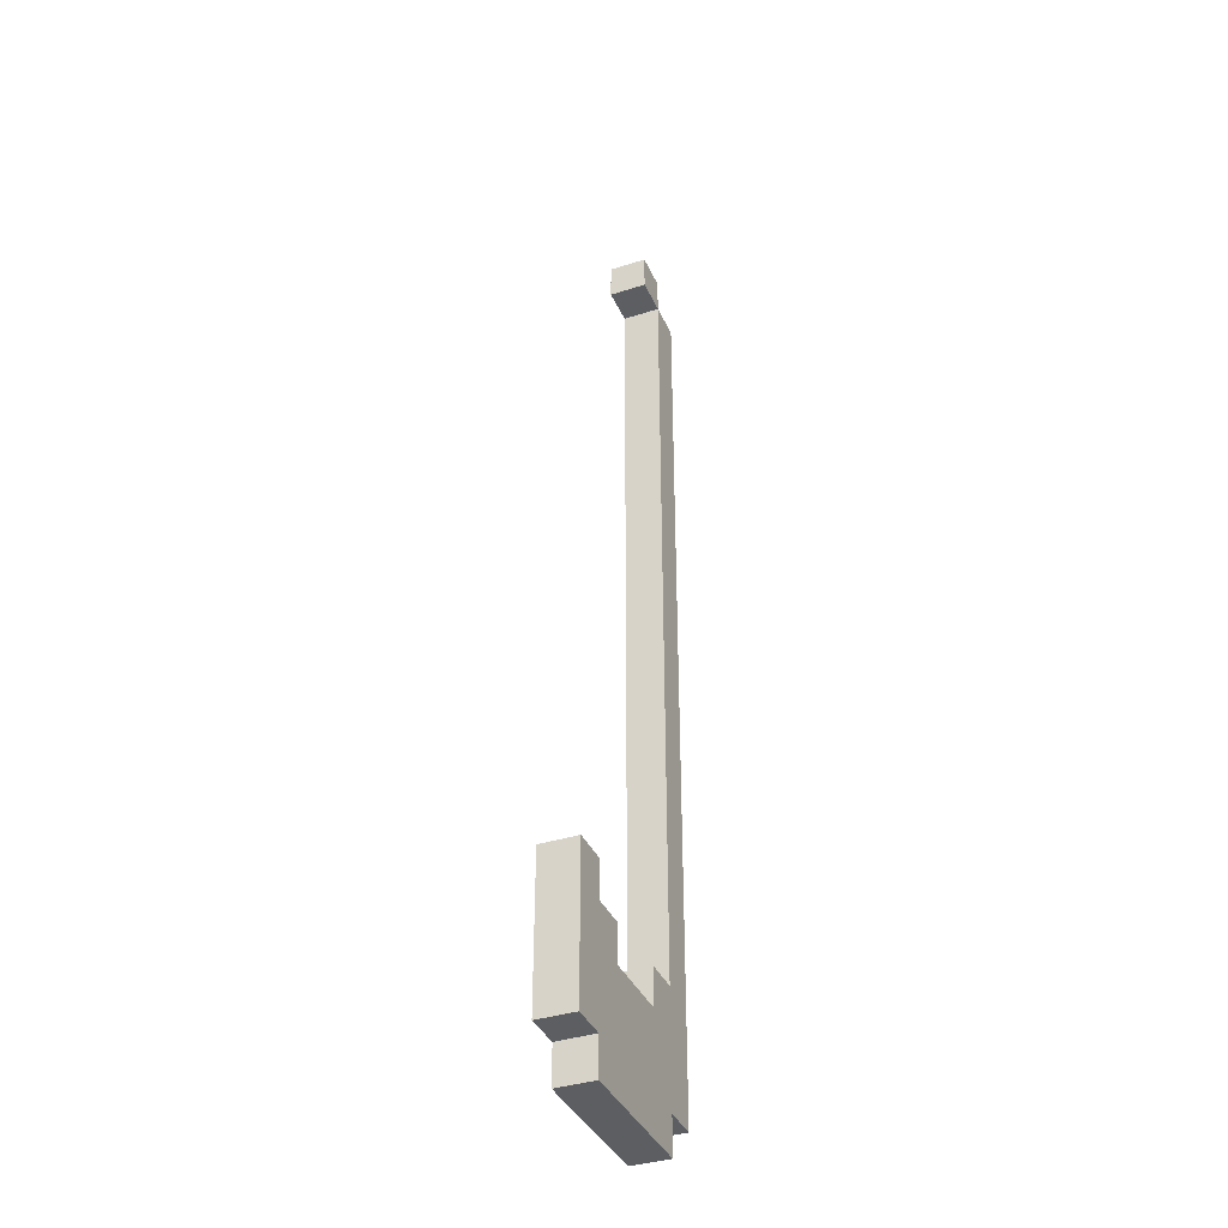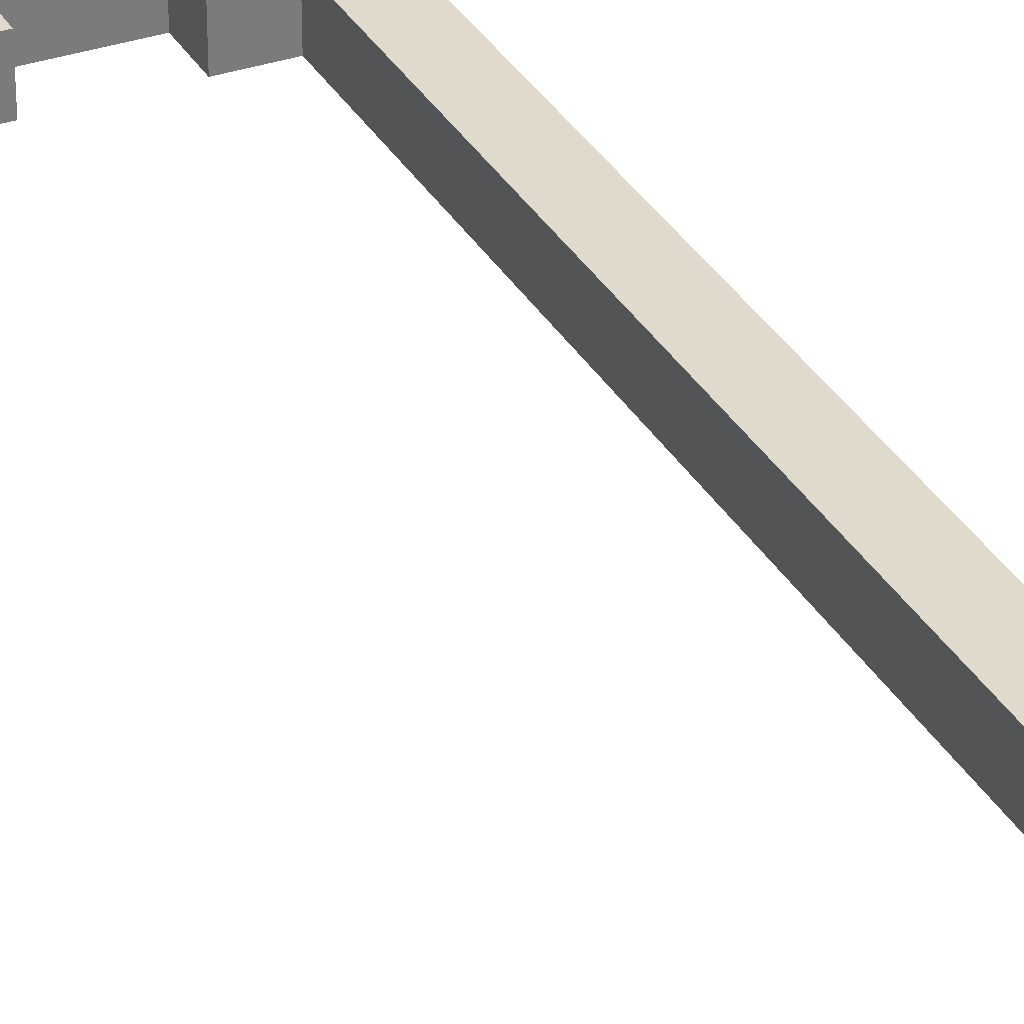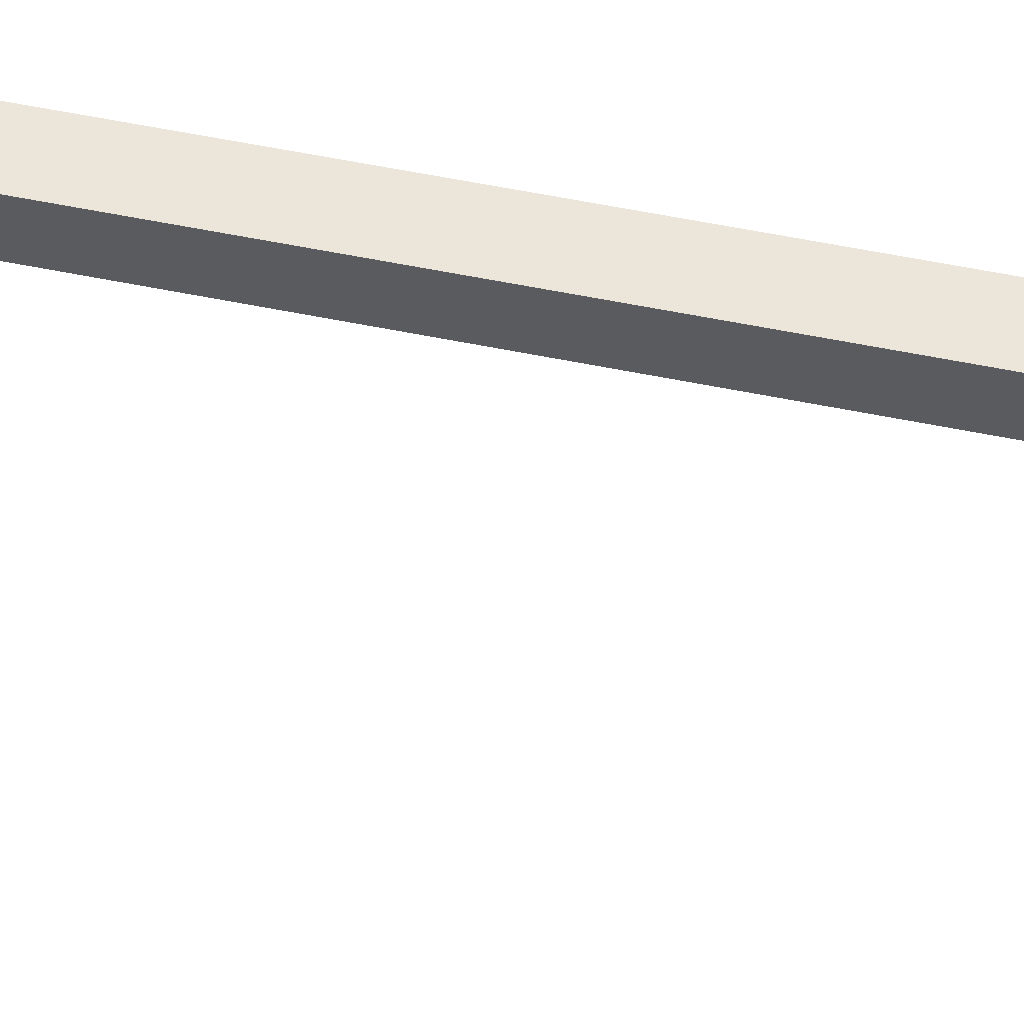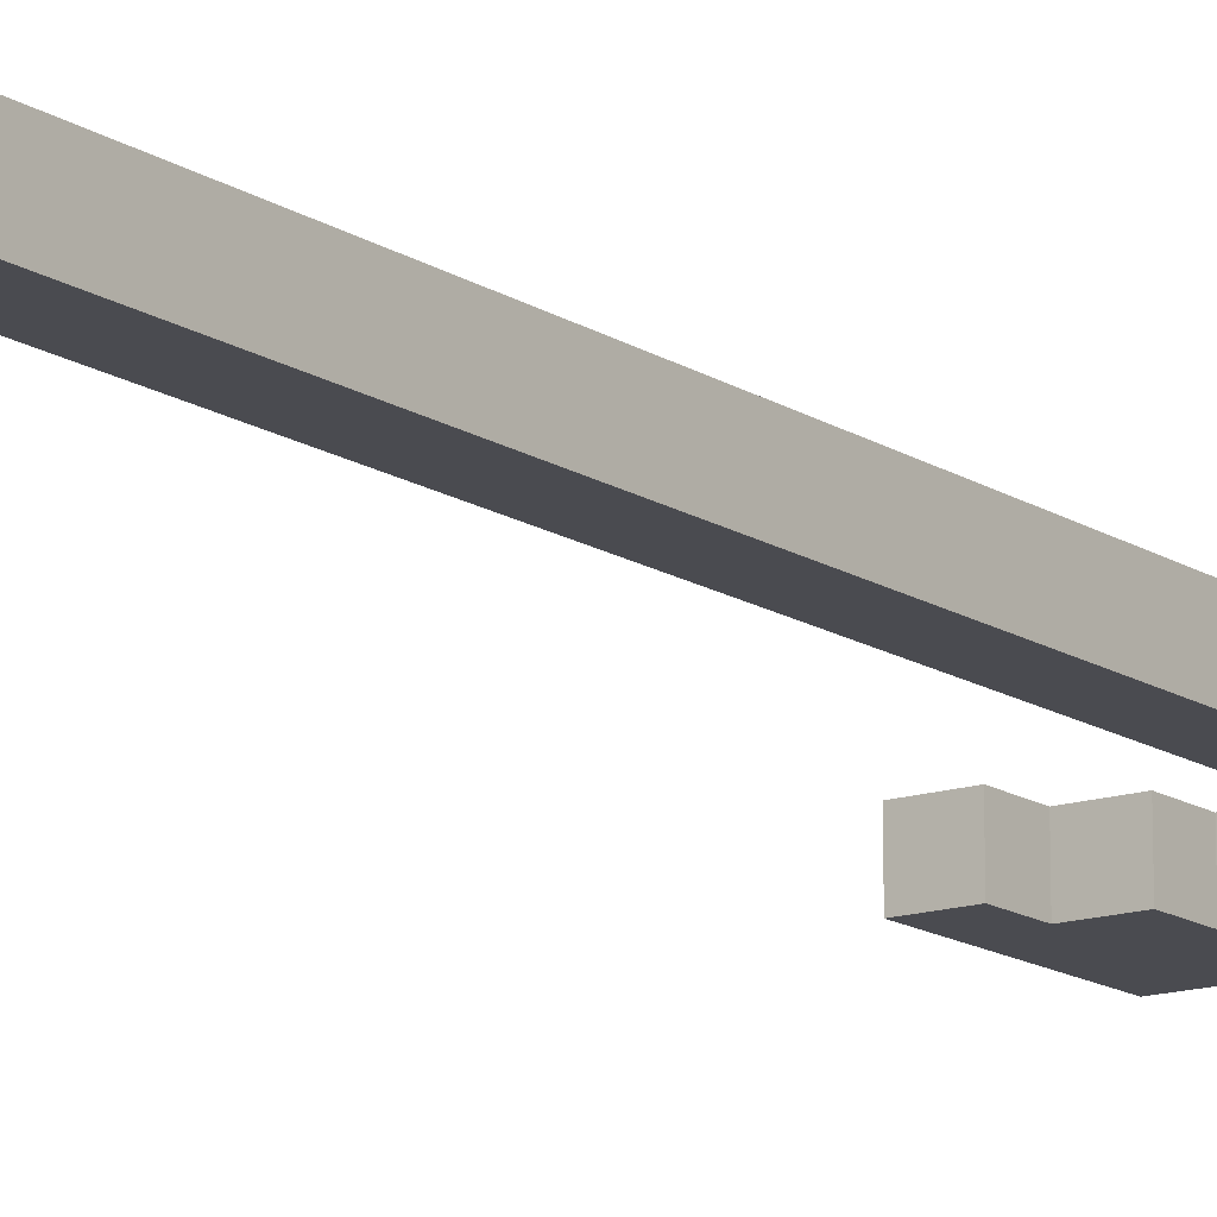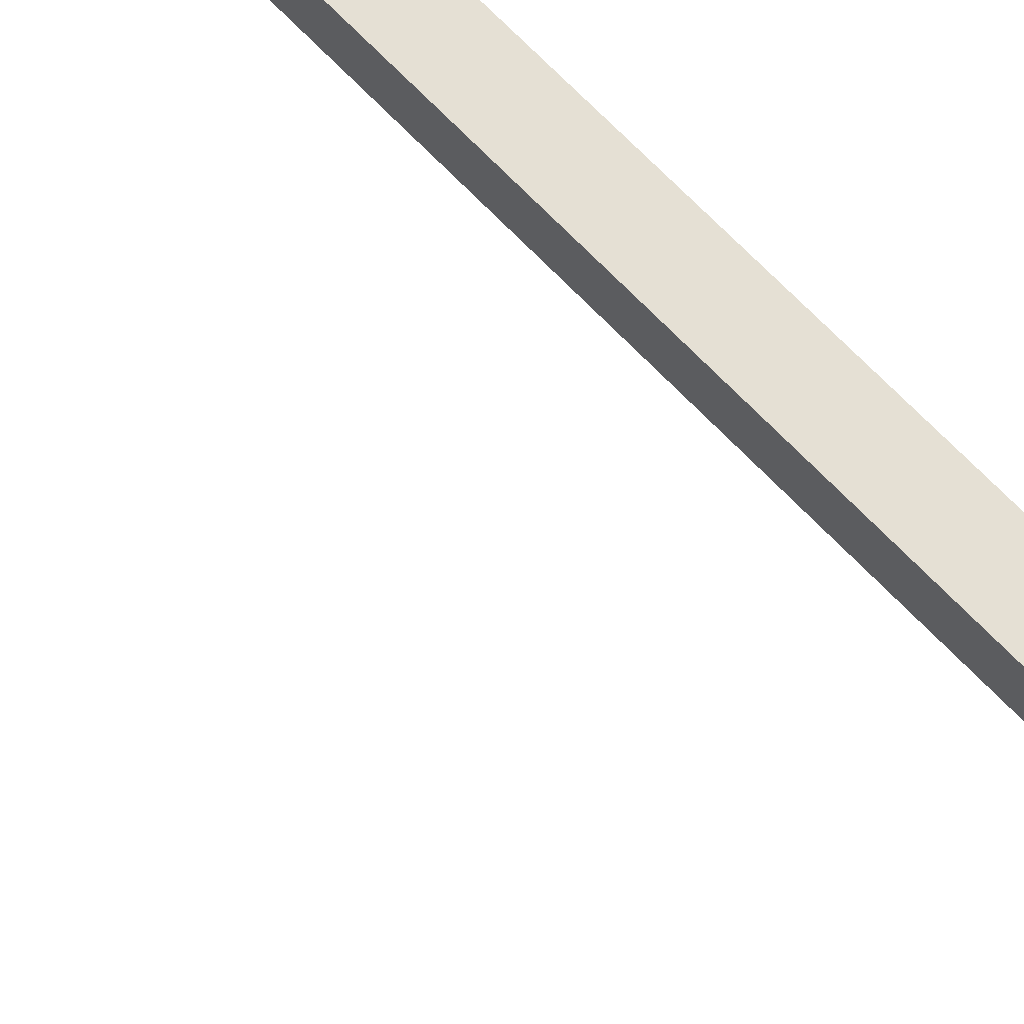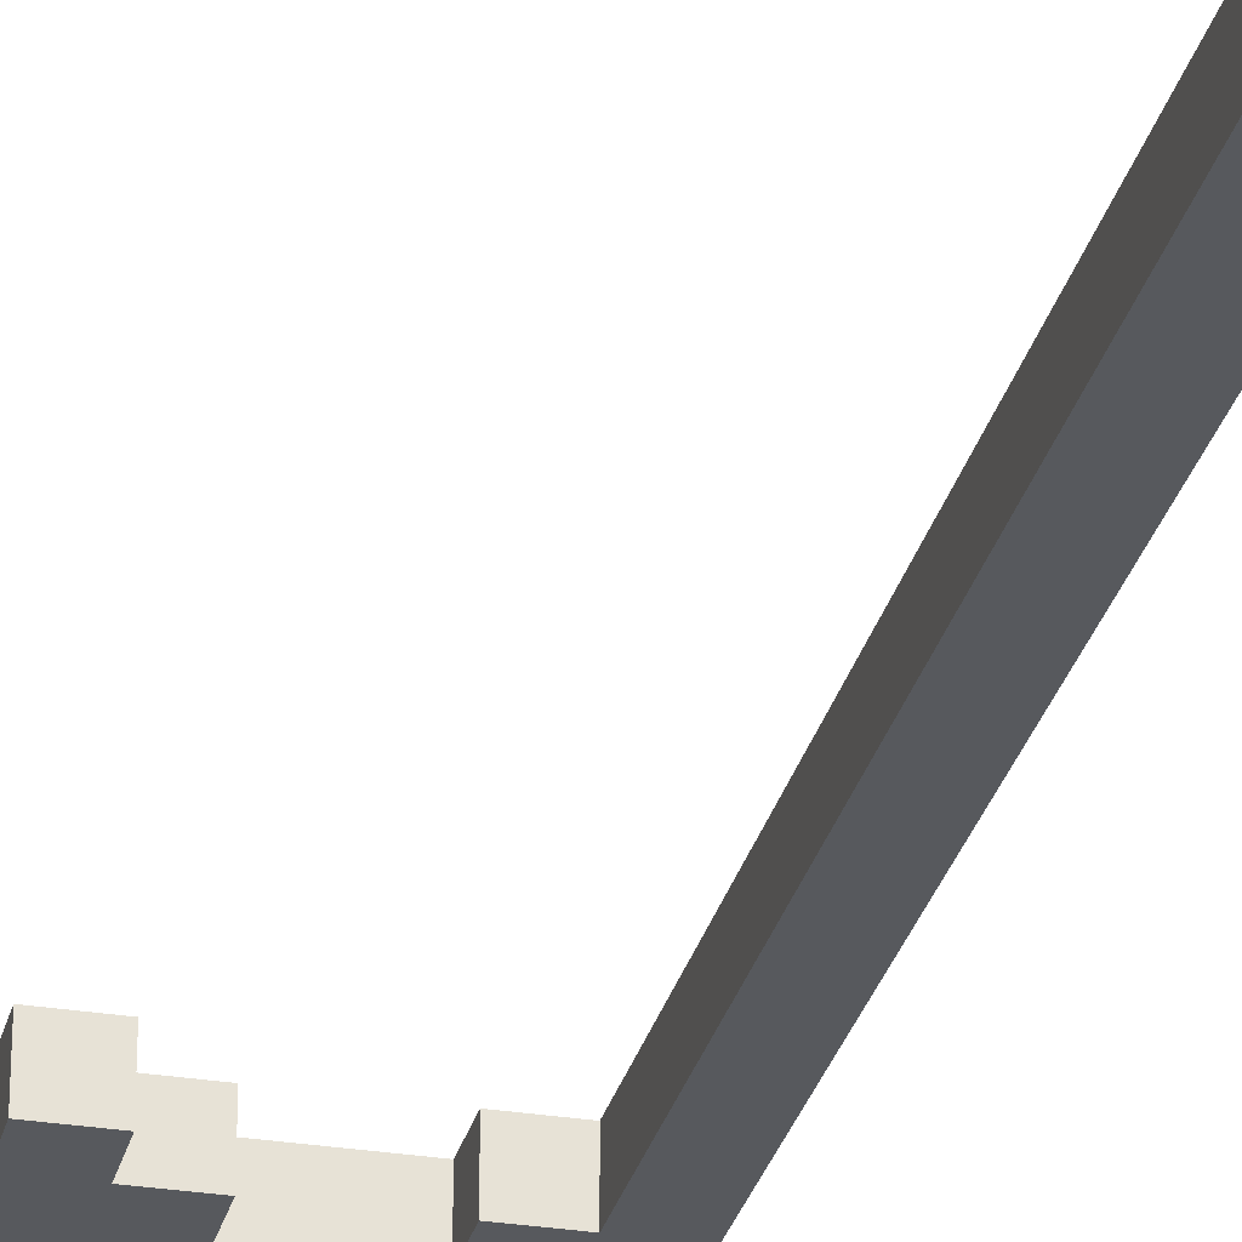
<metadata>
{"format":"obj","ext":"obj","renderer":"f3d","projection":"perspective","resolution":1024,"background":"white","views":[{"elev":-37.7,"azim":112.3,"up":"+Y"},{"elev":33.0,"azim":154.6,"up":"+Z"},{"elev":55.9,"azim":102.2,"up":"+Z"},{"elev":-14.6,"azim":-144.0,"up":"+Z"},{"elev":65.6,"azim":137.0,"up":"+Z"},{"elev":-29.3,"azim":166.4,"up":"+Z"}]}
</metadata>
<code>
o
v -1.8 0.1 0.4
v -1.8 0.1 0.3
v -1.8 2.5 0.4
v -1.8 2.5 0.3
v -1.7 0 0.4
v -1.7 0 0.3
v -1.7 0.1 0.4
v -1.7 0.1 0.3
v -1.7 2.5 0.4
v -1.7 2.5 0.3
v -1.7 2.6 0.4
v -1.7 2.6 0.3
v -1.4 0.3 0.4
v -1.4 0.3 0.3
v -1.4 0.4 0.4
v -1.4 0.4 0.3
v -1.3 0.4 0.4
v -1.3 0.4 0.3
v -1.3 0.5 0.4
v -1.3 0.5 0.3
v -1.7 0.4 0.4
v -1.7 0.4 0.3
v -1.7 2.5 0.4
v -1.7 2.5 0.3
v -1.6 0.3 0.4
v -1.6 0.3 0.3
v -1.6 0.4 0.4
v -1.6 0.4 0.3
v -1.6 2.5 0.4
v -1.6 2.5 0.3
v -1.6 2.6 0.4
v -1.6 2.6 0.3
v -1.3 0 0.4
v -1.3 0 0.3
v -1.3 0.1 0.4
v -1.3 0.1 0.3
v -1.2 0.1 0.4
v -1.2 0.1 0.3
v -1.2 0.5 0.4
v -1.2 0.5 0.3
v -1.8 0.1 0.4
v -1.8 2.5 0.4
v -1.7 0 0.4
v -1.7 0.1 0.4
v -1.7 0.4 0.4
v -1.7 2.5 0.4
v -1.7 2.6 0.4
v -1.6 0.3 0.4
v -1.6 0.4 0.4
v -1.6 2.5 0.4
v -1.6 2.6 0.4
v -1.4 0.3 0.4
v -1.4 0.4 0.4
v -1.3 0 0.4
v -1.3 0.1 0.4
v -1.3 0.4 0.4
v -1.3 0.5 0.4
v -1.2 0.1 0.4
v -1.2 0.5 0.4
v -1.8 0.1 0.3
v -1.8 2.5 0.3
v -1.7 0 0.3
v -1.7 0.1 0.3
v -1.7 0.4 0.3
v -1.7 2.5 0.3
v -1.7 2.6 0.3
v -1.6 0.3 0.3
v -1.6 0.4 0.3
v -1.6 2.5 0.3
v -1.6 2.6 0.3
v -1.4 0.3 0.3
v -1.4 0.4 0.3
v -1.3 0 0.3
v -1.3 0.1 0.3
v -1.3 0.4 0.3
v -1.3 0.5 0.3
v -1.2 0.1 0.3
v -1.2 0.5 0.3
v -1.7 0 0.4
v -1.3 0 0.4
v -1.7 0 0.3
v -1.3 0 0.3
v -1.8 0.1 0.4
v -1.7 0.1 0.4
v -1.3 0.1 0.4
v -1.2 0.1 0.4
v -1.8 0.1 0.3
v -1.7 0.1 0.3
v -1.3 0.1 0.3
v -1.2 0.1 0.3
v -1.7 2.5 0.4
v -1.6 2.5 0.4
v -1.7 2.5 0.3
v -1.6 2.5 0.3
v -1.6 0.3 0.4
v -1.4 0.3 0.4
v -1.6 0.3 0.3
v -1.4 0.3 0.3
v -1.7 0.4 0.4
v -1.6 0.4 0.4
v -1.4 0.4 0.4
v -1.3 0.4 0.4
v -1.7 0.4 0.3
v -1.6 0.4 0.3
v -1.4 0.4 0.3
v -1.3 0.4 0.3
v -1.3 0.5 0.4
v -1.2 0.5 0.4
v -1.3 0.5 0.3
v -1.2 0.5 0.3
v -1.8 2.5 0.4
v -1.7 2.5 0.4
v -1.8 2.5 0.3
v -1.7 2.5 0.3
v -1.7 2.6 0.4
v -1.6 2.6 0.4
v -1.7 2.6 0.3
v -1.6 2.6 0.3
f 3 2 1
f 4 2 3
f 7 6 5
f 8 6 7
f 11 10 9
f 12 10 11
f 15 14 13
f 16 14 15
f 19 18 17
f 20 18 19
f 21 22 23
f 23 22 24
f 25 26 27
f 27 26 28
f 29 30 31
f 31 30 32
f 33 34 35
f 35 34 36
f 37 38 39
f 39 38 40
f 44 42 41
f 45 42 44
f 46 42 45
f 48 44 43
f 48 45 44
f 49 45 48
f 50 47 46
f 51 47 50
f 52 48 43
f 54 52 43
f 54 53 52
f 55 53 54
f 56 53 55
f 58 57 56
f 58 56 55
f 59 57 58
f 60 61 63
f 63 61 64
f 64 61 65
f 62 63 67
f 63 64 67
f 67 64 68
f 65 66 69
f 69 66 70
f 62 67 71
f 62 71 73
f 71 72 73
f 73 72 74
f 74 72 75
f 75 76 77
f 74 75 77
f 77 76 78
f 81 80 79
f 82 80 81
f 87 84 83
f 88 84 87
f 89 86 85
f 90 86 89
f 93 92 91
f 94 92 93
f 95 96 97
f 97 96 98
f 99 100 103
f 103 100 104
f 101 102 105
f 105 102 106
f 107 108 109
f 109 108 110
f 111 112 113
f 113 112 114
f 115 116 117
f 117 116 118

</code>
